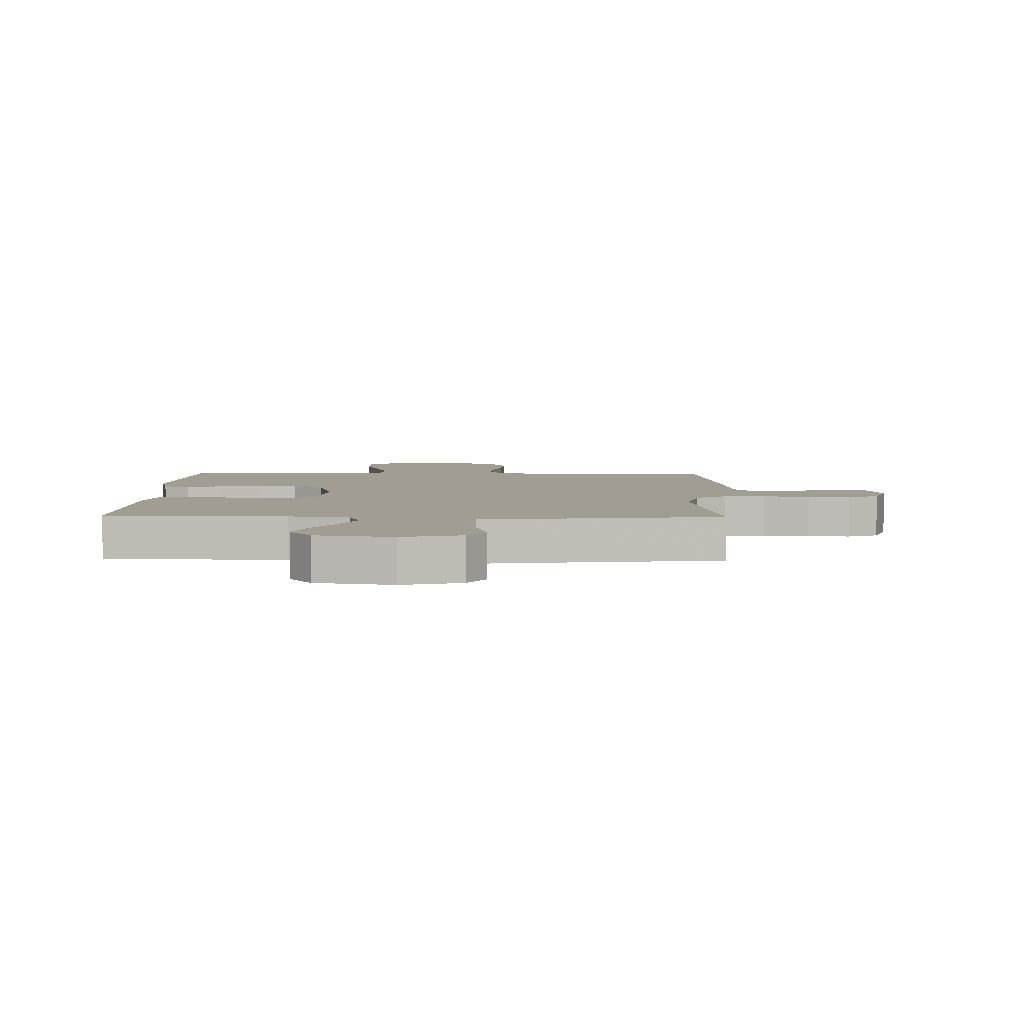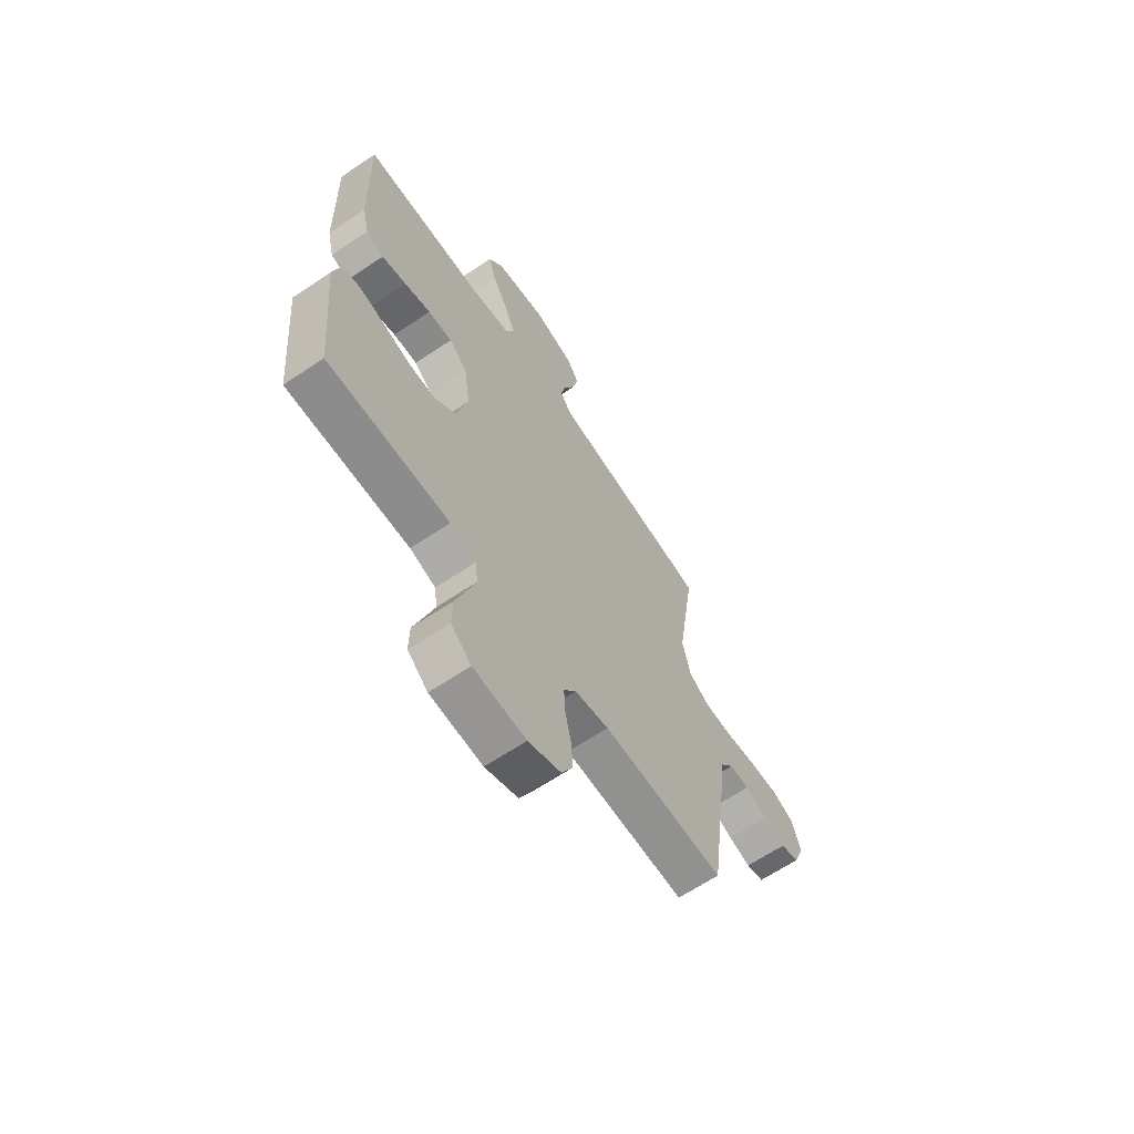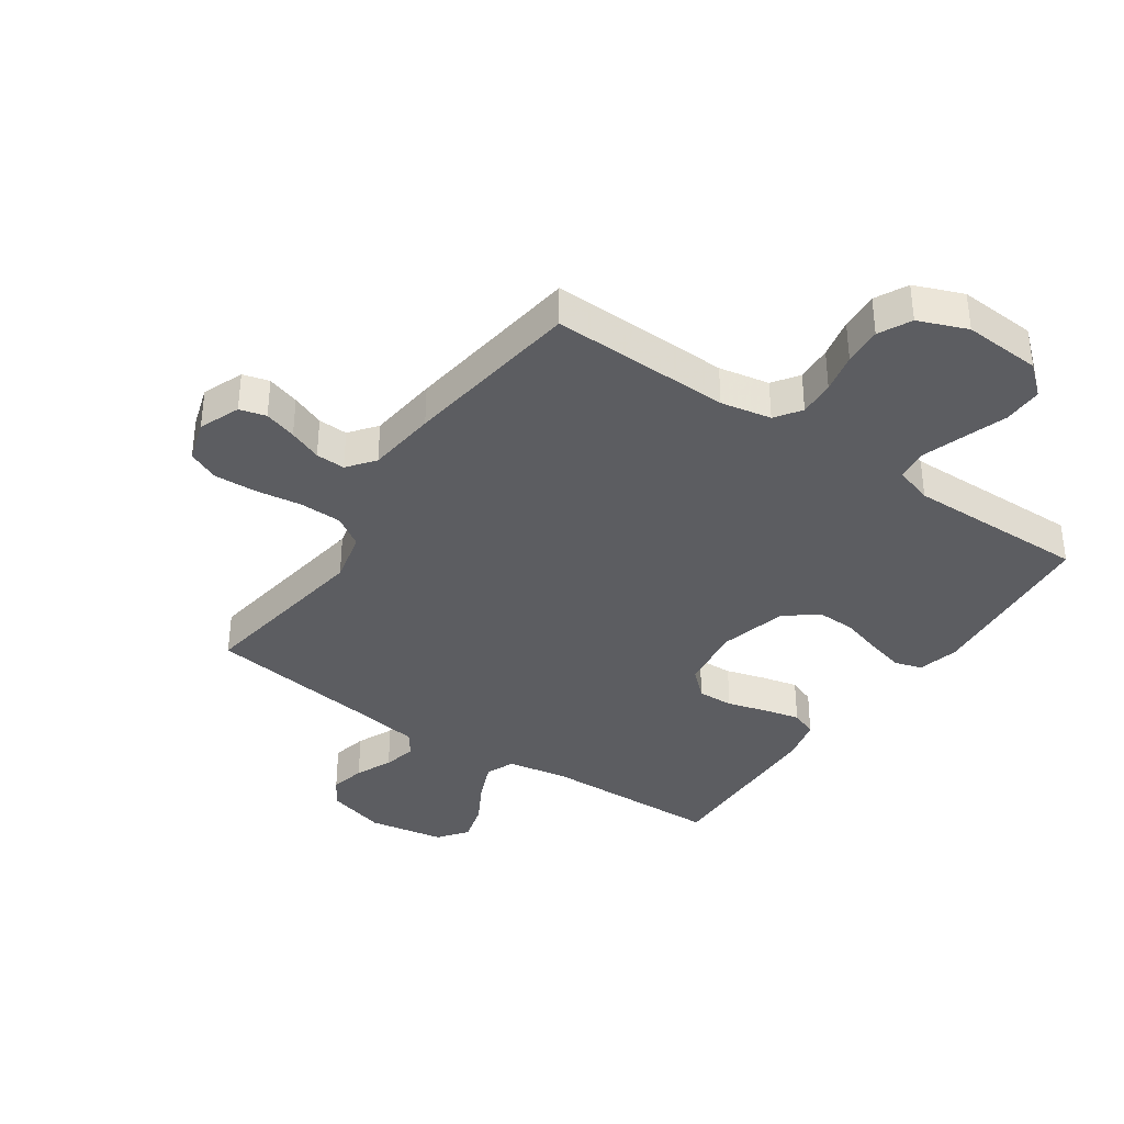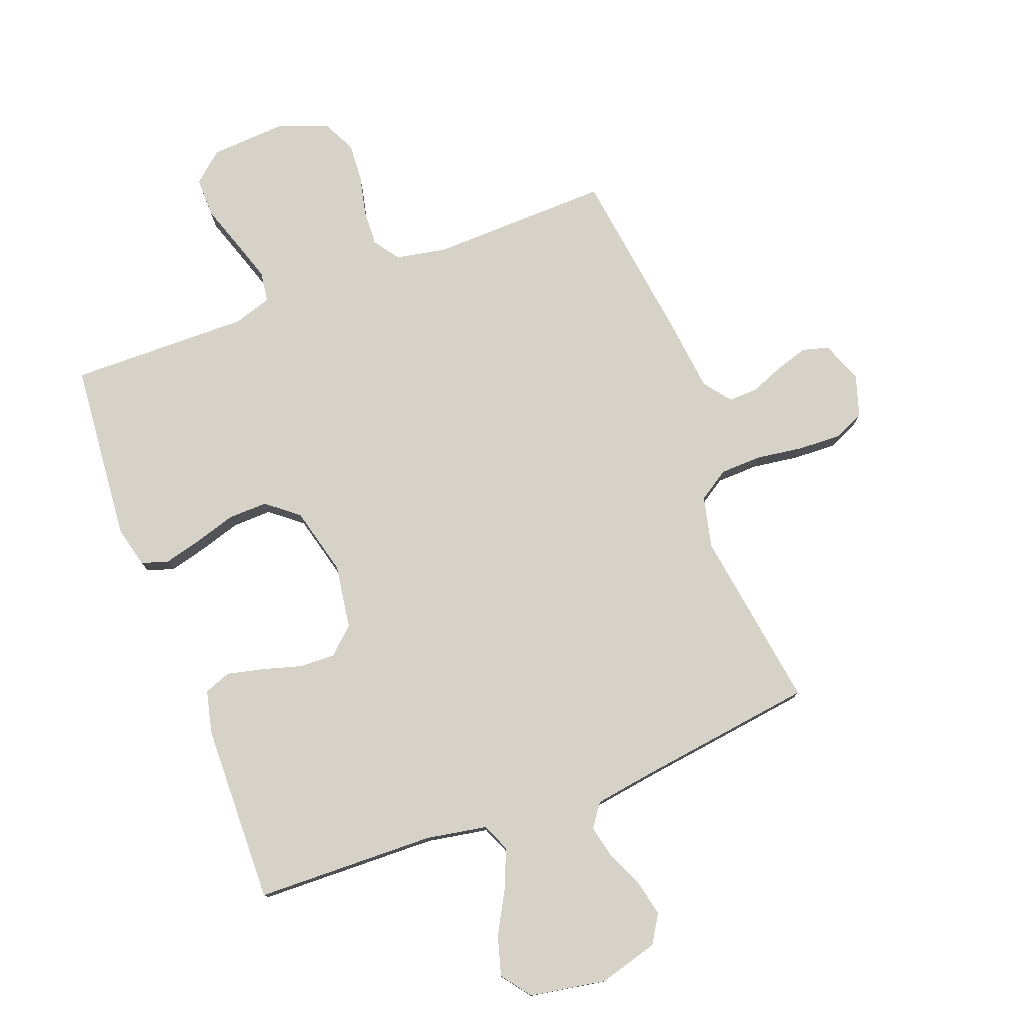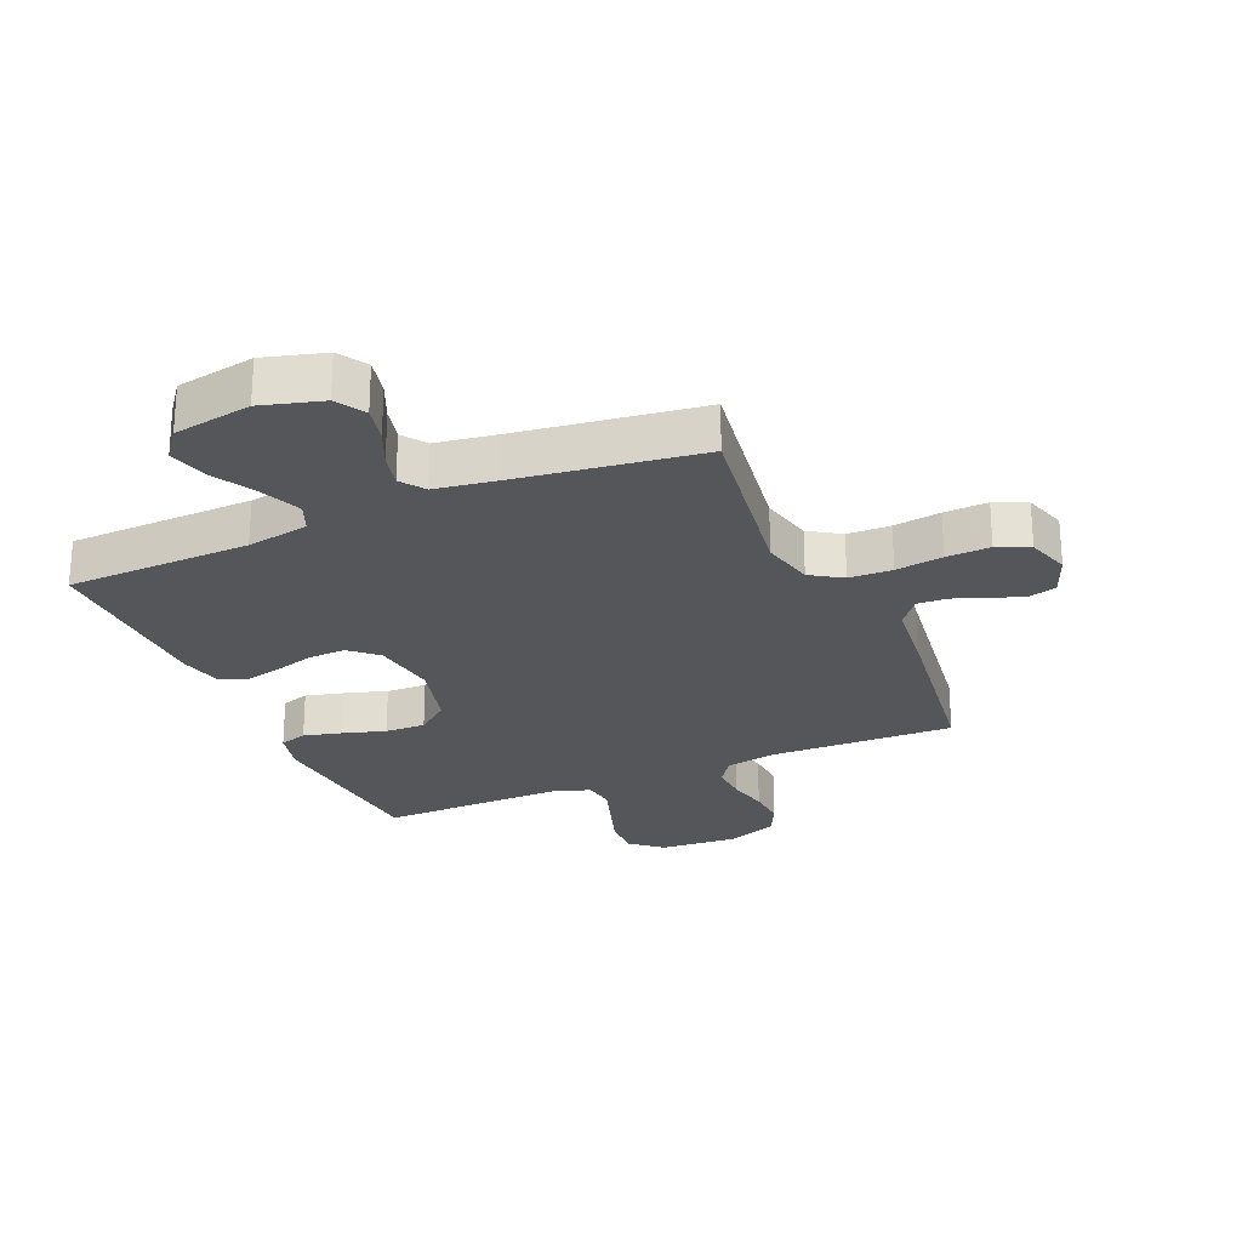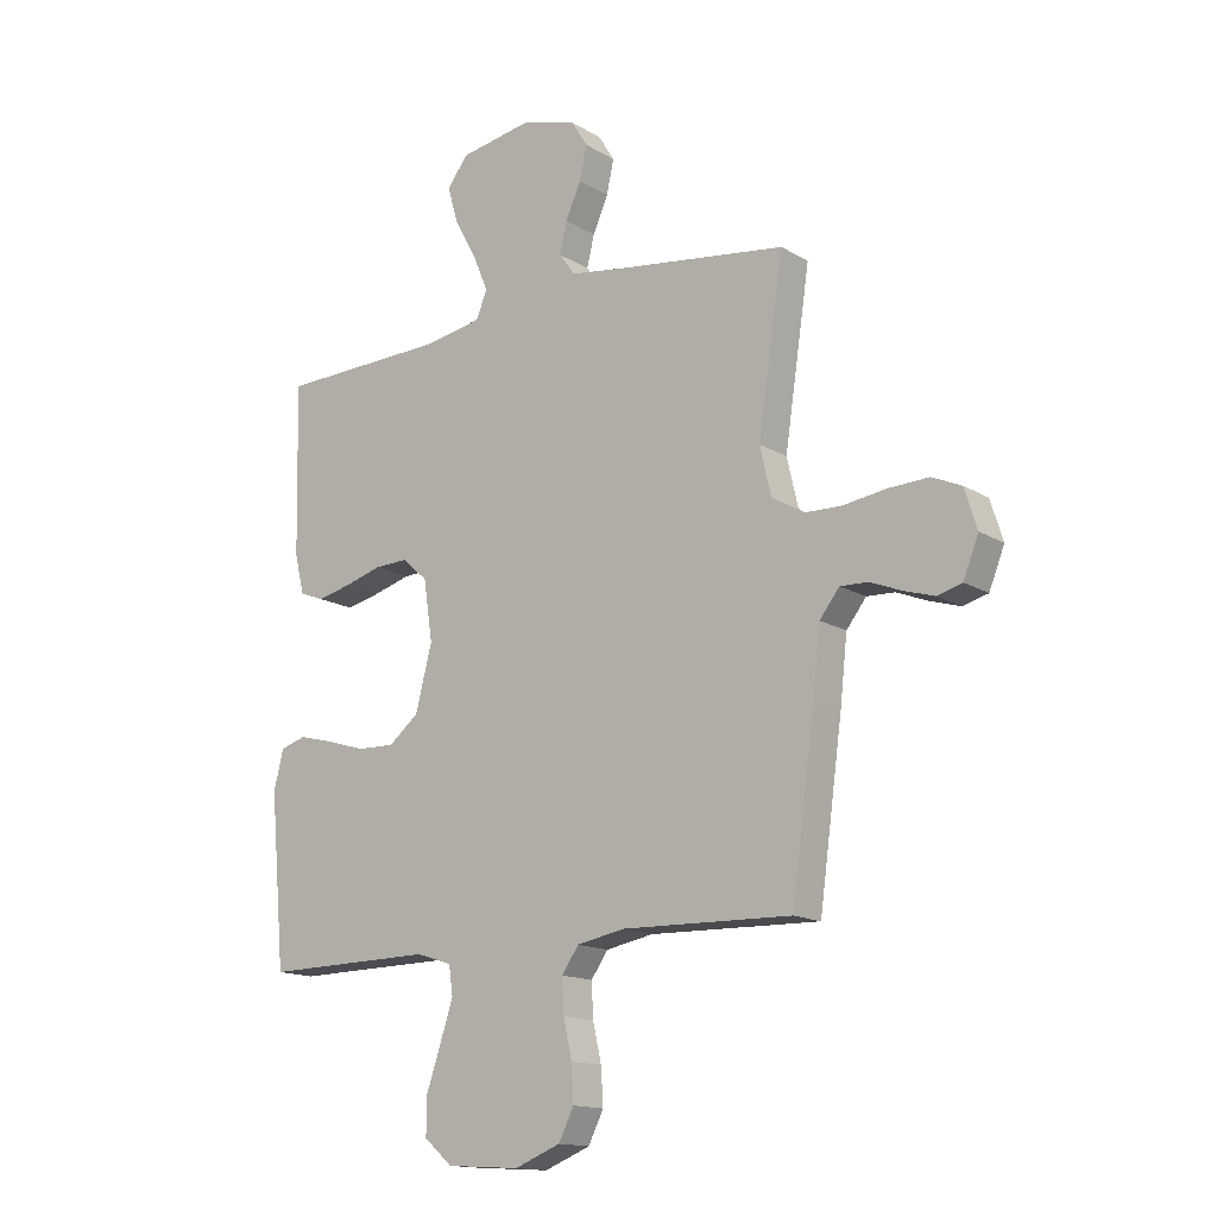
<metadata>
{"format":"obj","ext":"obj","renderer":"f3d","projection":"perspective","resolution":1024,"background":"white","views":[{"elev":4.9,"azim":1.5,"up":"+Y"},{"elev":-64.8,"azim":-56.0,"up":"+Z"},{"elev":-37.0,"azim":145.5,"up":"+Y"},{"elev":77.6,"azim":-20.7,"up":"+Y"},{"elev":-25.2,"azim":23.4,"up":"+Y"},{"elev":-14.9,"azim":38.1,"up":"+Z"}]}
</metadata>
<code>
v -0.5 0.07 -0.5
v -0.527 0.07 -0.2
v -0.51 0.07 -0.131
v -0.465 0.07 -0.117
v -0.403 0.07 -0.133
v -0.334 0.07 -0.154
v -0.268 0.07 -0.156
v -0.215 0.07 -0.113
v -0.186 0.07 0
v -0.202 0.07 0.107
v -0.246 0.07 0.147
v -0.306 0.07 0.145
v -0.372 0.07 0.126
v -0.432 0.07 0.112
v -0.476 0.07 0.129
v -0.493 0.07 0.2
v -0.5 0.07 0.5
v -0.2 0.07 0.508
v -0.099 0.07 0.526
v -0.079 0.07 0.573
v -0.106 0.07 0.638
v -0.145 0.07 0.708
v -0.164 0.07 0.774
v -0.127 0.07 0.823
v 0 0.07 0.845
v 0.099 0.07 0.817
v 0.128 0.07 0.77
v 0.115 0.07 0.711
v 0.088 0.07 0.65
v 0.075 0.07 0.595
v 0.103 0.07 0.556
v 0.2 0.07 0.541
v 0.5 0.07 0.5
v 0.455 0.07 0.2
v 0.475 0.07 0.114
v 0.526 0.07 0.081
v 0.596 0.07 0.079
v 0.673 0.07 0.09
v 0.744 0.07 0.093
v 0.796 0.07 0.07
v 0.818 0.07 0
v 0.791 0.07 -0.068
v 0.747 0.07 -0.08
v 0.693 0.07 -0.063
v 0.638 0.07 -0.041
v 0.589 0.07 -0.039
v 0.554 0.07 -0.084
v 0.541 0.07 -0.2
v 0.5 0.07 -0.5
v 0.2 0.07 -0.492
v 0.116 0.07 -0.508
v 0.086 0.07 -0.551
v 0.089 0.07 -0.611
v 0.104 0.07 -0.678
v 0.108 0.07 -0.742
v 0.081 0.07 -0.796
v 0 0.07 -0.828
v -0.129 0.07 -0.82
v -0.179 0.07 -0.777
v -0.178 0.07 -0.711
v -0.153 0.07 -0.637
v -0.13 0.07 -0.567
v -0.137 0.07 -0.516
v -0.2 0.07 -0.496
v -0.5 0 -0.5
v -0.527 0 -0.2
v -0.51 0 -0.131
v -0.465 0 -0.117
v -0.403 0 -0.133
v -0.334 0 -0.154
v -0.268 0 -0.156
v -0.215 0 -0.113
v -0.186 0 0
v -0.202 0 0.107
v -0.246 0 0.147
v -0.306 0 0.145
v -0.372 0 0.126
v -0.432 0 0.112
v -0.476 0 0.129
v -0.493 0 0.2
v -0.5 0 0.5
v -0.2 0 0.508
v -0.099 0 0.526
v -0.079 0 0.573
v -0.106 0 0.638
v -0.145 0 0.708
v -0.164 0 0.774
v -0.127 0 0.823
v 0 0 0.845
v 0.099 0 0.817
v 0.128 0 0.77
v 0.115 0 0.711
v 0.088 0 0.65
v 0.075 0 0.595
v 0.103 0 0.556
v 0.2 0 0.541
v 0.5 0 0.5
v 0.455 0 0.2
v 0.475 0 0.114
v 0.526 0 0.081
v 0.596 0 0.079
v 0.673 0 0.09
v 0.744 0 0.093
v 0.796 0 0.07
v 0.818 0 0
v 0.791 0 -0.068
v 0.747 0 -0.08
v 0.693 0 -0.063
v 0.638 0 -0.041
v 0.589 0 -0.039
v 0.554 0 -0.084
v 0.541 0 -0.2
v 0.5 0 -0.5
v 0.2 0 -0.492
v 0.116 0 -0.508
v 0.086 0 -0.551
v 0.089 0 -0.611
v 0.104 0 -0.678
v 0.108 0 -0.742
v 0.081 0 -0.796
v 0 0 -0.828
v -0.129 0 -0.82
v -0.179 0 -0.777
v -0.178 0 -0.711
v -0.153 0 -0.637
v -0.13 0 -0.567
v -0.137 0 -0.516
v -0.2 0 -0.496
f 59 60 61
f 58 59 61
f 57 58 61
f 56 57 61
f 55 56 61
f 54 55 61
f 53 54 61
f 52 53 61 62
f 51 52 62 63
f 47 48 49 50
f 51 63 64
f 50 51 64
f 47 50 64
f 46 47 64
f 43 44 45
f 42 43 45
f 41 42 45
f 40 41 45
f 39 40 45
f 38 39 45
f 37 38 45
f 36 37 45 46
f 32 33 34
f 31 32 34 35
f 27 28 29
f 26 27 29
f 25 26 29
f 24 25 29
f 23 24 29
f 22 23 29
f 21 22 29
f 20 21 29 30
f 19 20 30 31
f 16 17 18
f 15 16 18
f 14 15 18
f 13 14 18
f 12 13 18
f 18 19 31
f 12 18 31
f 11 12 31
f 4 5 6
f 3 4 6
f 2 3 6
f 1 2 6
f 64 1 6
f 64 6 7
f 64 7 8
f 46 64 8
f 36 46 8
f 35 36 8
f 10 11 31 35
f 9 10 35
f 8 9 35
f 125 124 123
f 125 123 122
f 125 122 121
f 125 121 120
f 125 120 119
f 125 119 118
f 125 118 117
f 126 125 117 116
f 127 126 116 115
f 114 113 112 111
f 128 127 115
f 128 115 114
f 128 114 111
f 128 111 110
f 109 108 107
f 109 107 106
f 109 106 105
f 109 105 104
f 109 104 103
f 109 103 102
f 109 102 101
f 110 109 101 100
f 98 97 96
f 99 98 96 95
f 93 92 91
f 93 91 90
f 93 90 89
f 93 89 88
f 93 88 87
f 93 87 86
f 93 86 85
f 94 93 85 84
f 95 94 84 83
f 82 81 80
f 82 80 79
f 82 79 78
f 82 78 77
f 82 77 76
f 95 83 82
f 95 82 76
f 95 76 75
f 70 69 68
f 70 68 67
f 70 67 66
f 70 66 65
f 70 65 128
f 71 70 128
f 72 71 128
f 72 128 110
f 72 110 100
f 72 100 99
f 99 95 75 74
f 99 74 73
f 99 73 72
f 1 65 66 2
f 2 66 67 3
f 3 67 68 4
f 4 68 69 5
f 5 69 70 6
f 6 70 71 7
f 7 71 72 8
f 8 72 73 9
f 9 73 74 10
f 10 74 75 11
f 11 75 76 12
f 12 76 77 13
f 13 77 78 14
f 14 78 79 15
f 15 79 80 16
f 16 80 81 17
f 17 81 82 18
f 18 82 83 19
f 19 83 84 20
f 20 84 85 21
f 21 85 86 22
f 22 86 87 23
f 23 87 88 24
f 24 88 89 25
f 25 89 90 26
f 26 90 91 27
f 27 91 92 28
f 28 92 93 29
f 29 93 94 30
f 30 94 95 31
f 31 95 96 32
f 32 96 97 33
f 33 97 98 34
f 34 98 99 35
f 35 99 100 36
f 36 100 101 37
f 37 101 102 38
f 38 102 103 39
f 39 103 104 40
f 40 104 105 41
f 41 105 106 42
f 42 106 107 43
f 43 107 108 44
f 44 108 109 45
f 45 109 110 46
f 46 110 111 47
f 47 111 112 48
f 48 112 113 49
f 49 113 114 50
f 50 114 115 51
f 51 115 116 52
f 52 116 117 53
f 53 117 118 54
f 54 118 119 55
f 55 119 120 56
f 56 120 121 57
f 57 121 122 58
f 58 122 123 59
f 59 123 124 60
f 60 124 125 61
f 61 125 126 62
f 62 126 127 63
f 63 127 128 64
f 64 128 65 1

</code>
